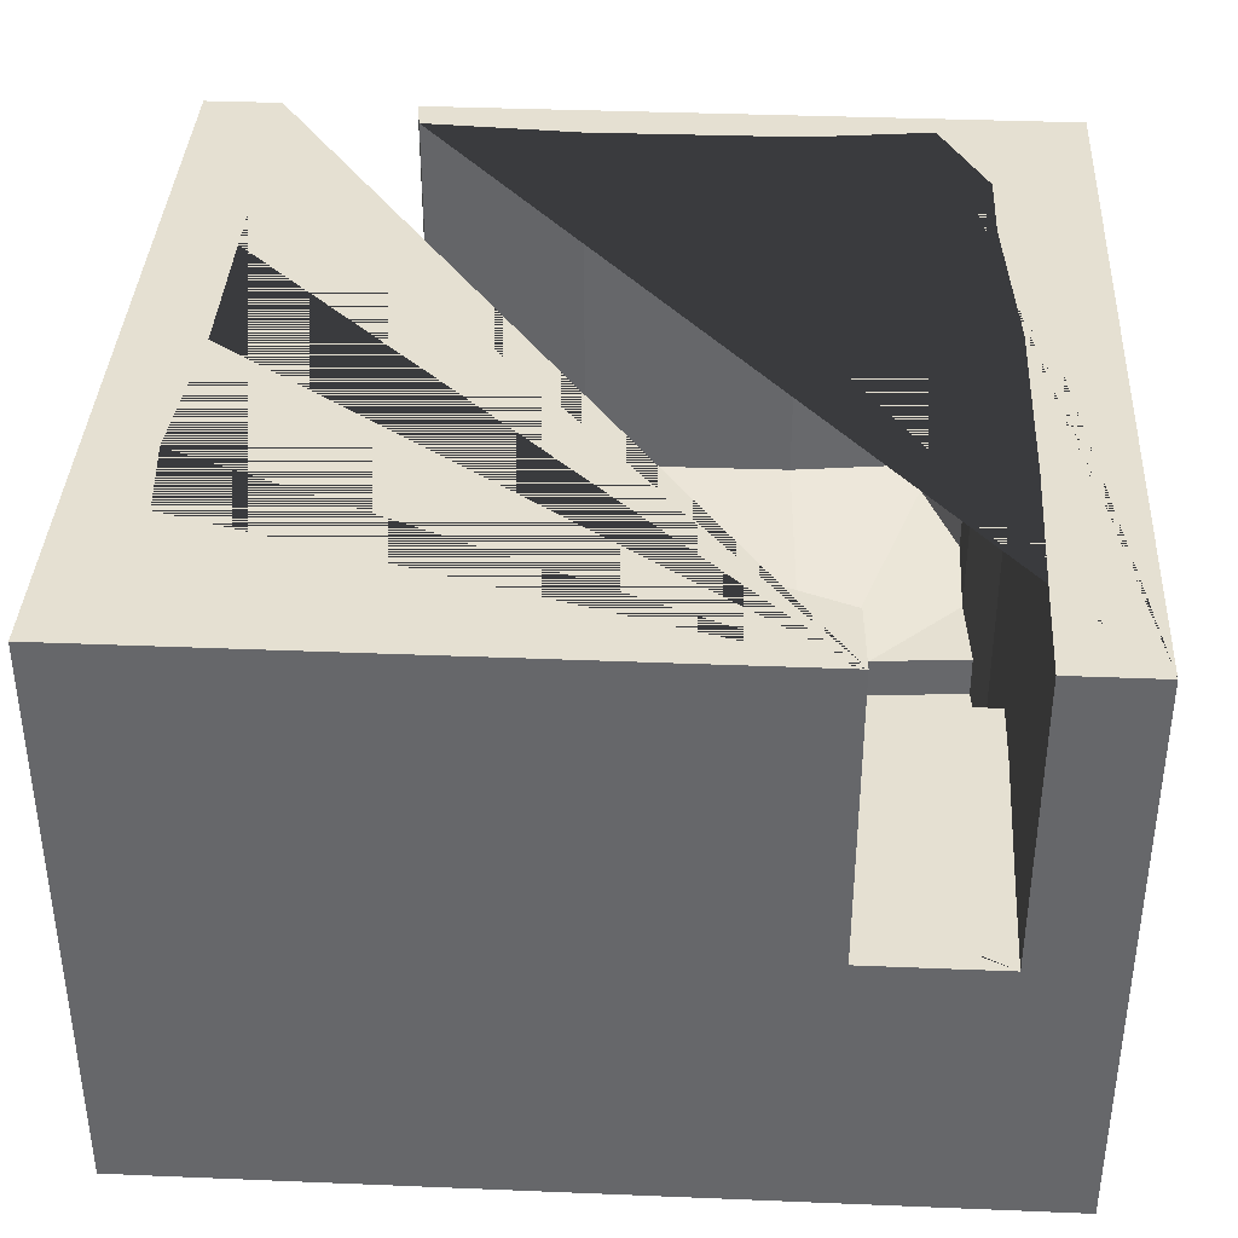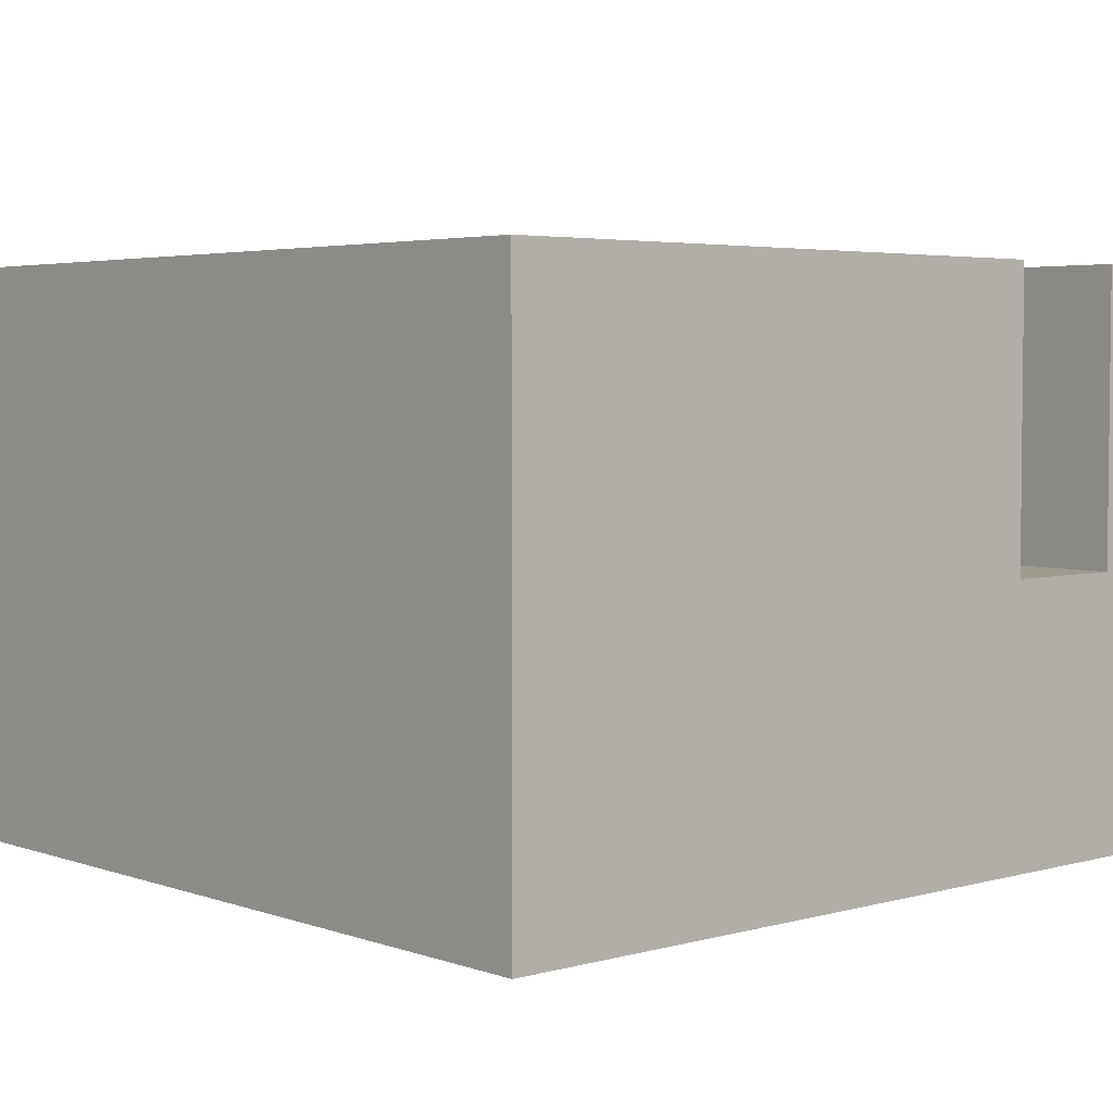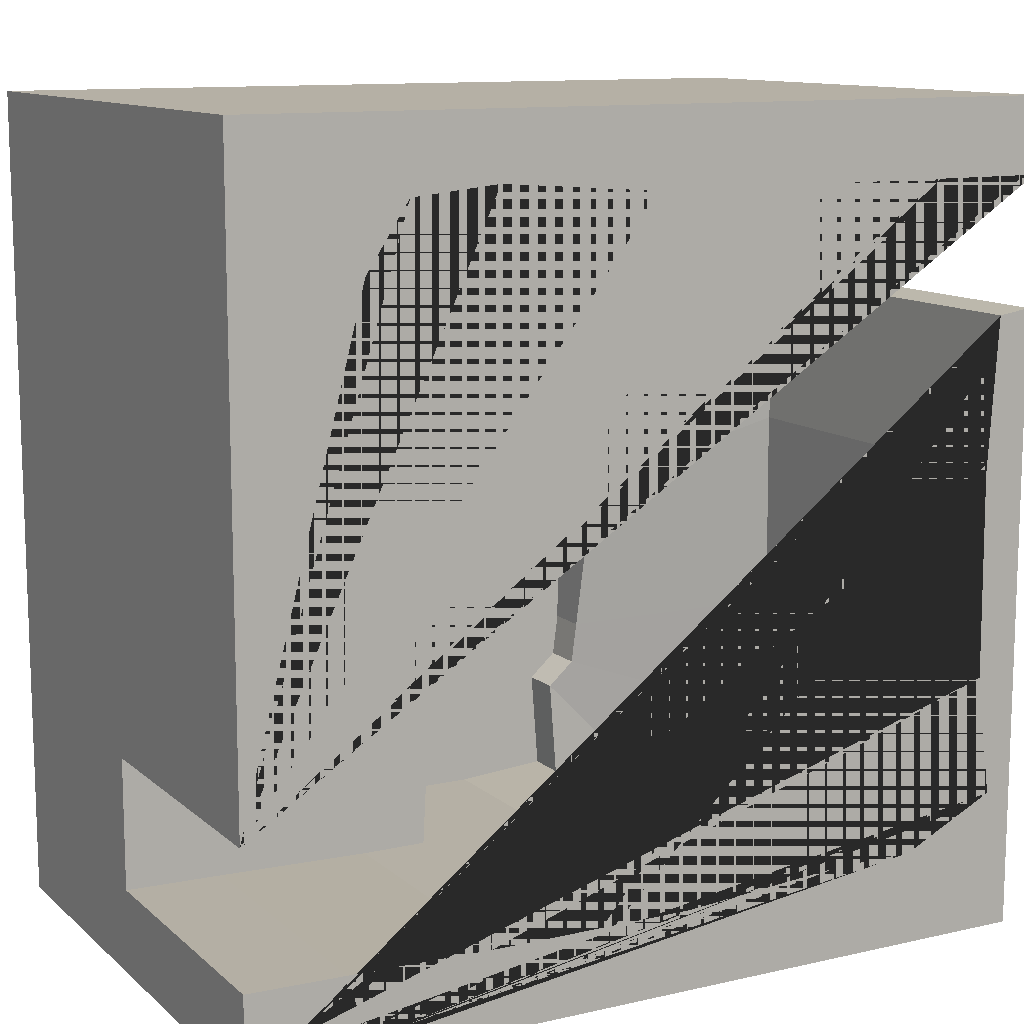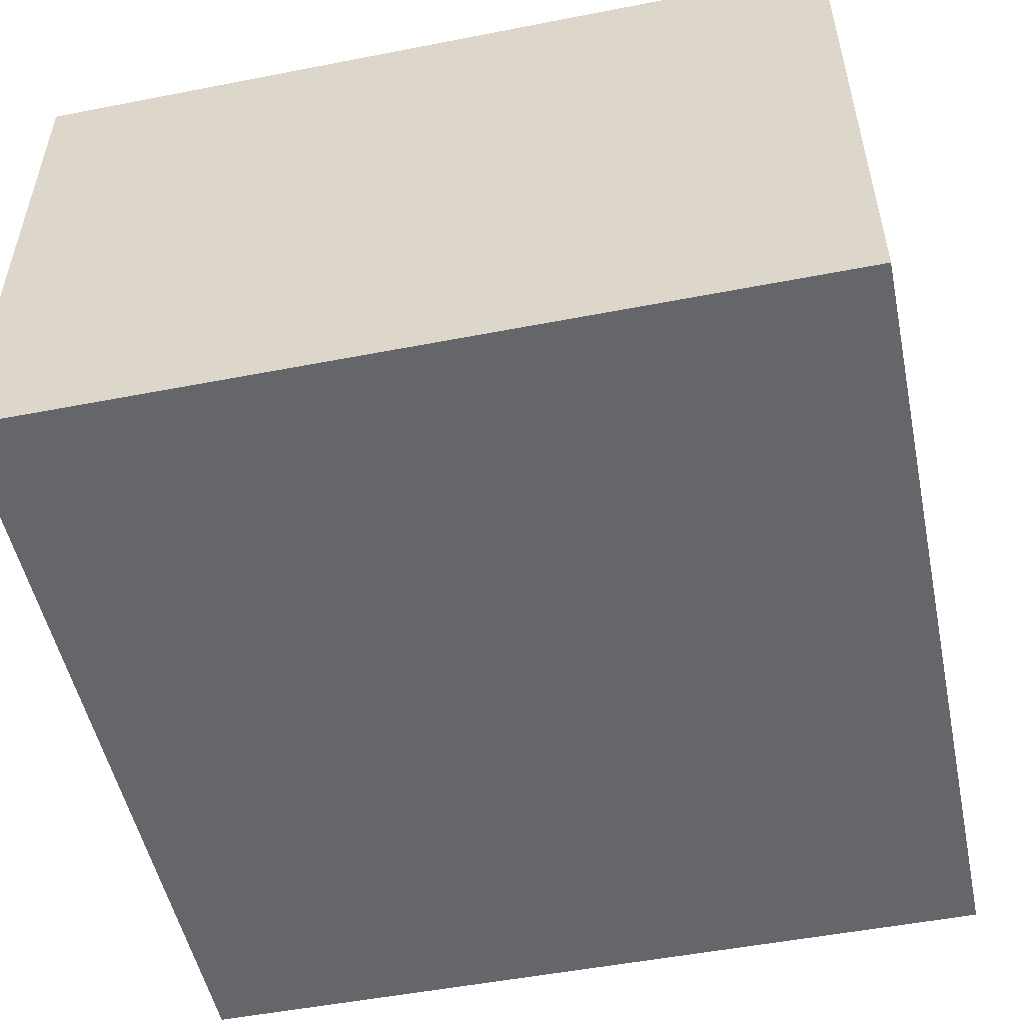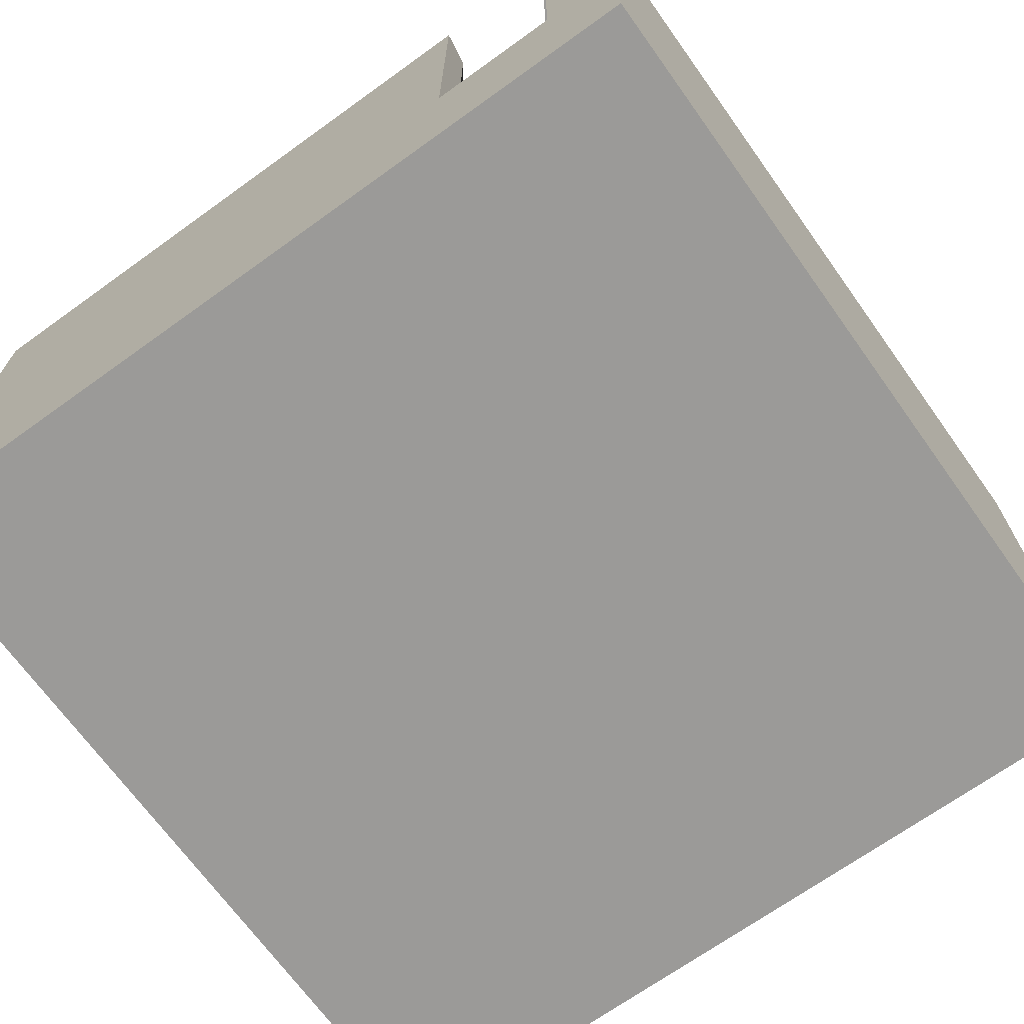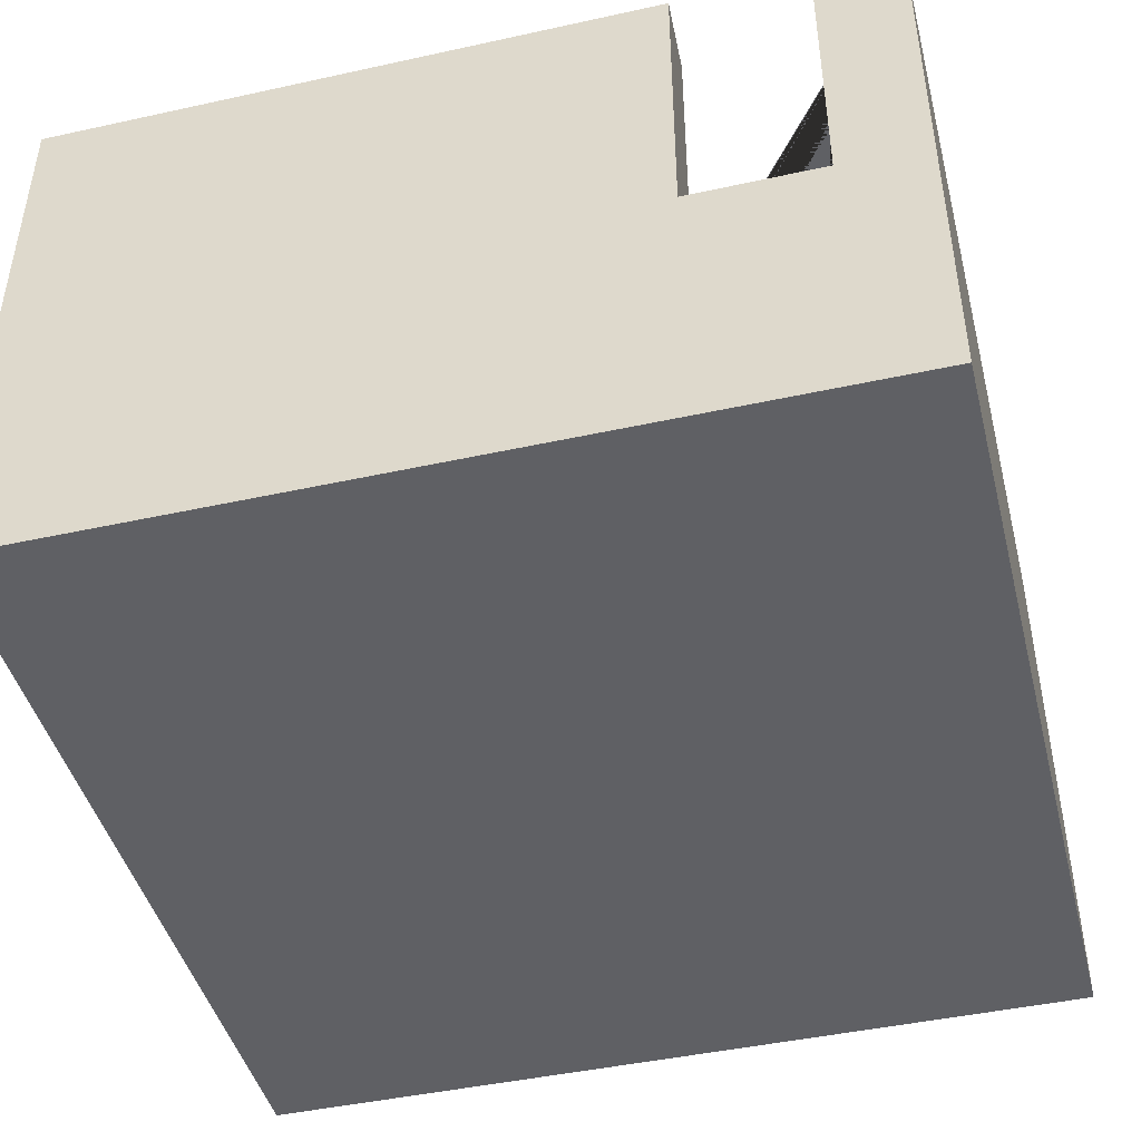
<metadata>
{"format":"obj","ext":"obj","renderer":"f3d","projection":"perspective","resolution":1024,"background":"white","views":[{"elev":37.6,"azim":93.0,"up":"+Y"},{"elev":4.0,"azim":48.3,"up":"+Y"},{"elev":11.7,"azim":151.5,"up":"+Z"},{"elev":-51.7,"azim":-168.1,"up":"+Y"},{"elev":-69.4,"azim":-54.3,"up":"+Y"},{"elev":-44.8,"azim":104.3,"up":"+Y"}]}
</metadata>
<code>
o Cube
v 10 0.8 -10
v 10 -0.8 -10
v 10 0.8 10
v 10 -0.8 10
v -10 0.8 -10
v -10 -0.8 -10
v -10 0.8 10
v -10 -0.8 10
v 10 0.8 -4.775
v -10 0.8 8.188
v 8.29 5.8 -4.693
v 2.276 2.8 -6.563
v 2.398 2.8 -3.271
v 2.271 2.8 -1.612
v 2.072 2.8 0.9956
v 1.98 2.8 3.905
v 1.22 2.8 4.138
v 0.08127 2.8 4.287
v -1.544 2.8 4.368
v -4.083 2.8 4.176
v -10 0.8 5.1
v 10 0.8 -7.944
v 10 5.8 -10
v 10 5.8 -7.944
v 7.64 5.8 -7.985
v -0.8534 5.8 -8.066
v 5.405 5.8 -3.352
v 2.276 5.8 -6.563
v 2.398 5.8 -3.271
v -8.84 3.408 -6.852
v -7.03 3.074 -7.741
v -5.039 2.8 -7.741
v -3.057 2.8 -7.895
v -0.8534 2.8 -8.066
v 2.357 2.8 -8.066
v 2.357 5.8 -8.066
v 3.942 5.8 -8.066
v -10 5.8 5.1
v -9.184 5.8 4.978
v -9.132 5.8 4.193
v -8.94 5.8 1.28
v -8.981 5.8 -3.678
v -9.346 5.8 -6.603
v -8.84 5.8 -6.852
v -7.03 5.8 -7.741
v -5.039 5.8 -7.741
v -3.057 5.8 -7.895
v -10 2.8 8.188
v 10 2.8 -7.944
v 10 2.8 -10
v -10 2.8 -10
v -10 2.8 5.1
v 10 2.8 -4.775
v -10 2.8 10
v 10 2.8 10
v 10 1.8 10
v -10 1.8 10
v 10 1.8 -4.775
v -10 1.8 5.1
v -10 1.8 -10
v 10 1.8 -10
v 10 1.8 -7.944
v -10 1.8 8.188
v 7.762 3.8 -3.393
v 10 3.8 -4.775
v -7.03 7.8 -7.741
v -10 3.8 8.188
v 10 3.8 -10
v 10 3.8 -7.944
v -5.039 7.8 -7.741
v -0.8534 3.8 -8.066
v -3.057 3.8 -7.895
v -7.03 3.8 -7.741
v -5.039 3.8 -7.741
v 2.357 1.8 -8.066
v -0.8534 1.8 -8.066
v -3.057 1.8 -7.895
v -9.346 3.8 -6.603
v -8.981 3.8 -3.678
v -10 3.8 5.1
v -9.184 3.8 4.978
v -3.057 7.8 -7.895
v -8.94 3.8 1.28
v -9.132 3.8 4.193
v -4.754 3.8 4.125
v -7.396 3.8 4.287
v -4.083 3.8 4.176
v -1.544 3.8 4.368
v 0.08127 3.8 4.287
v 1.22 3.8 4.138
v 2.072 3.8 0.9956
v 1.98 3.8 3.905
v 2.271 3.8 -1.612
v 2.271 1.8 -1.612
v 2.398 1.8 -3.271
v 2.276 1.8 -6.563
v 2.357 3.8 -8.066
v 2.276 3.8 -6.563
v 2.398 3.8 -3.271
v -3.657 1.8 -1.564
v -3.657 1.8 -3.953
v -3.525 1.8 -4.951
v -2.874 1.8 -5.535
v 5.405 3.8 -3.352
v -0.7721 1.8 -1.564
v -4.023 2.8 2.499
v -3.657 2.8 -0.1829
v -3.657 2.8 -1.564
v -3.657 2.8 -3.953
v -3.525 2.8 -4.951
v -2.874 2.8 -5.535
v -0.7721 2.8 -1.564
v 7.477 3.8 -0.7924
v 7.03 3.8 6.725
v 6.014 3.8 8.269
v 3.942 3.8 8.473
v 0.1219 3.8 8.188
v -3.617 3.8 8.188
v -7.315 3.8 8.188
v -10 3.8 10
v -10 3.8 -10
v 10 3.8 10
v -4.023 3.415 2.499
v -3.657 3.415 -0.1829
v -3.657 3.31 -1.564
v 10 5.8 -4.775
v 7.762 5.8 -3.393
v 7.477 5.8 -0.7924
v 7.03 5.8 6.725
v 6.014 5.8 8.269
v 3.942 5.8 8.473
v 0.1219 5.8 8.188
v -3.617 5.8 8.188
v -7.315 5.8 8.188
v -10 5.8 8.188
v -10 5.8 10
v -10 5.8 -10
v 10 5.8 10
v -8.84 7.8 -6.852
v -9.346 7.8 -6.603
v -8.981 7.8 -3.678
v -8.94 7.8 1.28
v -9.132 7.8 4.193
v -9.184 7.8 4.978
v -10 7.8 5.1
v 3.942 7.8 -8.066
v 2.357 7.8 -8.066
v -0.8534 7.8 -8.066
v 7.64 7.8 -7.985
v 10 7.8 -7.944
v 10 7.8 -10
v 8.29 7.8 -4.693
v 10 7.8 -4.775
v 7.762 7.8 -3.393
v 7.477 7.8 -0.7924
v 7.03 7.8 6.725
v 6.014 7.8 8.269
v 3.942 7.8 8.473
v 0.1219 7.8 8.188
v -3.617 7.8 8.188
v -7.315 7.8 8.188
v -10 7.8 8.188
v -10 7.8 10
v -10 7.8 -10
v 10 7.8 10
v -3.057 9.8 -7.895
v -5.039 9.8 -7.741
v -7.03 9.8 -7.741
v -8.84 9.8 -6.852
v -9.346 9.8 -6.603
v -8.981 9.8 -3.678
v -8.94 9.8 1.28
v -9.132 9.8 4.193
v -9.184 9.8 4.978
v -10 9.8 5.1
v 3.942 9.8 -8.066
v 2.357 9.8 -8.066
v -0.8534 9.8 -8.066
v 7.64 9.8 -7.985
v 10 9.8 -7.944
v 10 9.8 -10
v 8.29 9.8 -4.693
v 10 9.8 -4.775
v 7.762 9.8 -3.393
v 7.477 9.8 -0.7924
v 7.355 9.298 3.352
v 7.03 9.8 6.725
v 6.014 9.8 8.269
v 3.942 9.8 8.473
v 0.1219 9.8 8.188
v -3.617 9.8 8.188
v -7.315 9.8 8.188
v -10 9.8 8.188
v -10 9.8 10
v -10 9.8 -10
v 10 9.8 10
v -3.057 11.8 -7.895
v -5.039 11.8 -7.741
v -7.03 11.8 -7.741
v -8.84 11.8 -6.852
v -9.346 11.8 -6.603
v -8.981 11.8 -3.678
v -8.94 11.8 1.28
v -9.132 11.8 4.193
v -9.184 11.8 4.978
v -10 11.8 5.1
v 3.942 11.8 -8.066
v 2.357 11.8 -8.066
v -0.8534 11.8 -8.066
v 7.64 11.8 -7.985
v 10 11.8 -7.944
v 10 11.8 -10
v 8.29 11.8 -4.693
v 10 11.8 -4.775
v 7.762 11.8 -3.393
v 7.477 11.8 -0.7924
v 7.355 11.8 3.352
v 7.03 11.8 6.725
v 6.014 11.8 8.269
v 3.942 11.8 8.473
v 0.1219 11.8 8.188
v -3.617 11.8 8.188
v -7.315 11.8 8.188
v -10 11.8 8.188
v -10 11.8 10
v -10 11.8 -10
v 10 11.8 10
v -3.057 12.8 -7.895
v -5.039 12.8 -7.741
v -7.03 12.8 -7.741
v -8.84 12.8 -6.852
v -9.346 12.8 -6.603
v -8.981 12.8 -3.678
v -8.94 12.8 1.28
v -9.132 12.8 4.193
v -9.184 12.8 4.978
v -10 12.8 5.1
v 3.942 12.8 -8.066
v 2.357 12.8 -8.066
v -0.8534 12.8 -8.066
v 7.64 12.8 -7.985
v 10 12.8 -7.944
v 10 12.8 -10
v 8.29 12.8 -4.693
v 10 12.8 -4.775
v 7.762 12.8 -3.393
v 7.477 12.8 -0.7924
v 7.355 12.8 3.352
v 7.03 12.8 6.725
v 6.014 12.8 8.269
v 3.942 12.8 8.473
v 0.1219 12.8 8.188
v -3.617 12.8 8.188
v -7.315 12.8 8.188
v -10 12.8 8.188
v -10 12.8 10
v -10 12.8 -10
v 10 12.8 10
v 7.409 3.8 1.535
v 7.379 6.302 2.035
v 7.379 7.8 2.035
v 7.379 9.298 2.035
v 7.409 11.8 1.535
v 7.409 12.8 1.535
v 7.22 3.8 4.757
v 7.249 6.302 4.256
v 7.249 7.8 4.256
v 7.249 9.298 4.256
v 7.22 11.8 4.757
v 7.22 12.8 4.757
v 5.031 3.8 1.531
v 4.802 3.8 4.381
v 7.22 5.8 4.757
v 7.22 9.8 4.757
v 7.355 9.8 3.352
v 7.409 5.8 1.535
v 7.409 9.8 1.535
v 7.409 7.8 1.535
v 7.22 7.8 4.757
v 8.511 6.302 4.33
v 8.511 9.298 4.33
v 8.617 9.298 3.426
v 8.641 6.302 2.109
v 8.641 9.298 2.109
v 8.641 7.8 2.109
v 8.511 7.8 4.33
f 1 5 60 61
f 4 3 7 8
f 8 7 10 21 5 6
f 6 2 4 8
f 2 1 22 9 3 4
f 6 5 1 2
f 9 22 62 58
f 61 60 51 50
f 100 101 109 108
f 22 1 61 62
f 3 9 58 56
f 5 21 59 60
f 10 7 57 63
f 21 10 63 59
f 7 3 56 57
f 59 63 48 52
f 96 95 13 12
f 60 59 52 51
f 77 103 102 101 100 105 94 95 96 75 76
f 56 58 53 55
f 95 94 14 13
f 15 16 92 91
f 54 55 122 120
f 33 34 71 72
f 13 14 93 99
f 55 53 65 122
f 14 112 108 107 106 20 19 18 17 16 15
f 75 96 12 35
f 62 61 50 49
f 102 103 111 110
f 57 56 55 54
f 58 62 49 53
f 105 100 108 112
f 103 77 33 111
f 63 57 54 48
f 94 105 112 14
f 101 102 110 109
f 77 76 34 33
f 76 75 35 34
f 74 72 47 46
f 116 117 132 131
f 115 116 131 130
f 64 104 99 93 91 92 90 89 88 87 85 86 84 81 80 67 119 118 117 116 115 114 265 272 271 259 113
f 20 106 123 87
f 16 17 90 92
f 106 107 124 123
f 17 18 89 90
f 31 32 74 73
f 125 109 79 83 124
f 18 19 88 89
f 32 33 72 74
f 19 20 87 88
f 34 35 97 71
f 30 31 73
f 48 54 120 67
f 49 50 68 69
f 53 49 69 65
f 52 48 67 80
f 50 51 121 68
f 35 12 98 97
f 14 15 91 93
f 51 52 80 121
f 12 13 99 98
f 84 86 85 87 123 124 83
f 46 47 82 70
f 37 25 149 146
f 24 25 37 36 28 29 27 127 11 126
f 117 118 133 132
f 73 74 46 45
f 71 97 36 26
f 119 67 135 134
f 78 30 44 43
f 118 119 134 133
f 79 78 43 42
f 30 73 45 44
f 67 120 136 135
f 69 68 23 24
f 83 79 42 41
f 65 69 24 126
f 81 84 40 39
f 68 121 137 23
f 80 81 39 38
f 121 80 38 137
f 98 99 29 28
f 122 65 126 138
f 97 98 28 36
f 64 113 128 127
f 84 83 41 40
f 120 122 138 136
f 99 104 27 29
f 276 259 271
f 104 64 127 27
f 265 114 129 273
f 72 71 26 47
f 114 115 130 129
f 144 143 173 174
f 156 157 188 187
f 135 136 163 162
f 25 24 150 149
f 45 46 70 66
f 24 23 151 150
f 43 44 139 140
f 23 137 164 151
f 126 11 152 153
f 42 43 140 141
f 137 38 145 164
f 11 127 154 152
f 41 42 141 142
f 138 126 153 165
f 127 128 155 154
f 39 40 143 144
f 136 138 165 163
f 38 39 144 145
f 273 129 156 279
f 36 37 146 147
f 47 26 148 82
f 129 130 157 156
f 40 41 142 143
f 44 45 66 139
f 130 131 158 157
f 131 132 159 158
f 132 133 160 159
f 134 135 162 161
f 26 36 147 148
f 133 134 161 160
f 176 179 210 207
f 191 192 223 222
f 157 158 189 188
f 145 144 174 175
f 158 159 190 189
f 147 146 176 177
f 159 160 191 190
f 143 142 172 173
f 161 162 193 192
f 148 147 177 178
f 160 161 192 191
f 146 149 179 176
f 162 163 194 193
f 149 150 180 179
f 151 164 195 181
f 150 151 181 180
f 164 145 175 195
f 153 152 182 183
f 70 82 166 167
f 165 153 183 196
f 152 154 184 182
f 66 70 167 168
f 163 165 196 194
f 154 155 185 184
f 140 139 169 170
f 82 148 178 166
f 141 140 170 171
f 139 66 168 169
f 279 156 187 274
f 142 141 171 172
f 225 227 258 256
f 199 198 229 230
f 193 194 225 224
f 179 180 211 210
f 181 195 226 212
f 180 181 212 211
f 195 175 206 226
f 183 182 213 214
f 167 166 197 198
f 196 183 214 227
f 182 184 215 213
f 168 167 198 199
f 194 196 227 225
f 184 185 216 215
f 170 169 200 201
f 166 178 209 197
f 277 275 217 263
f 171 170 201 202
f 169 168 199 200
f 274 187 218 269
f 172 171 202 203
f 187 188 219 218
f 174 173 204 205
f 188 189 220 219
f 175 174 205 206
f 189 190 221 220
f 177 176 207 208
f 190 191 222 221
f 173 172 203 204
f 192 193 224 223
f 178 177 208 209
f 243 257 237 236 235 234 233 232 231 230 229 228 240 239 238 241 242
f 245 244 246 247 264 248 270 249 250 251 252 253 254 255 256 258
f 215 216 247 246
f 201 200 231 232
f 197 209 240 228
f 263 217 248 264
f 202 201 232 233
f 200 199 230 231
f 269 218 249 270
f 203 202 233 234
f 218 219 250 249
f 205 204 235 236
f 219 220 251 250
f 206 205 236 237
f 220 221 252 251
f 208 207 238 239
f 221 222 253 252
f 204 203 234 235
f 223 224 255 254
f 209 208 239 240
f 222 223 254 253
f 207 210 241 238
f 224 225 256 255
f 210 211 242 241
f 212 226 257 243
f 211 212 243 242
f 226 206 237 257
f 214 213 244 245
f 198 197 228 229
f 227 214 245 258
f 213 215 246 244
f 109 125 124 107 108
f 78 79 109 110 30
f 32 31 30 110 111
f 33 32 111
f 216 263 264 247
f 185 277 263 216
f 155 278 277 185
f 128 276 278 155
f 113 259 276 128
f 217 269 270 248
f 275 274 269 217
f 273 272 265
f 273 276 271 272
f 267 268 281 286
f 186 268 274 275
f 262 186 275 277
f 261 262 277 278
f 260 261 278 276
f 268 267 279 274
f 267 266 273 279
f 283 280 286 281 282 284 285
f 262 261 285 284
f 266 267 286 280
f 261 260 283 285
f 186 262 284 282
f 268 186 282 281
f 260 276 283
f 266 280 273
f 276 273 280 283

</code>
